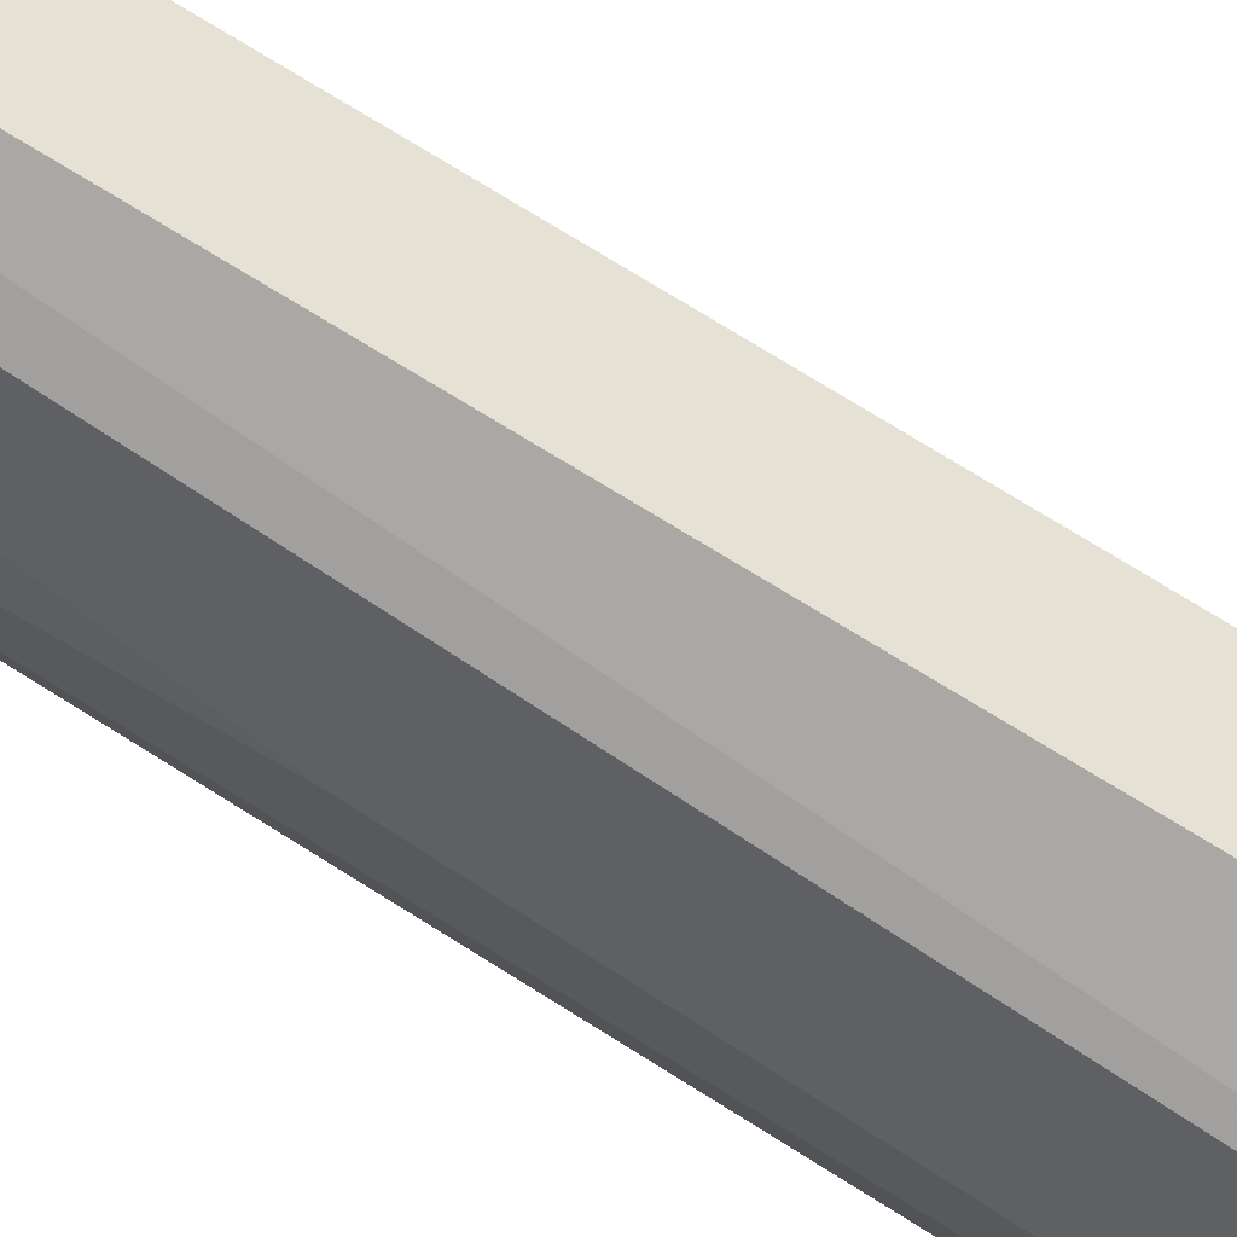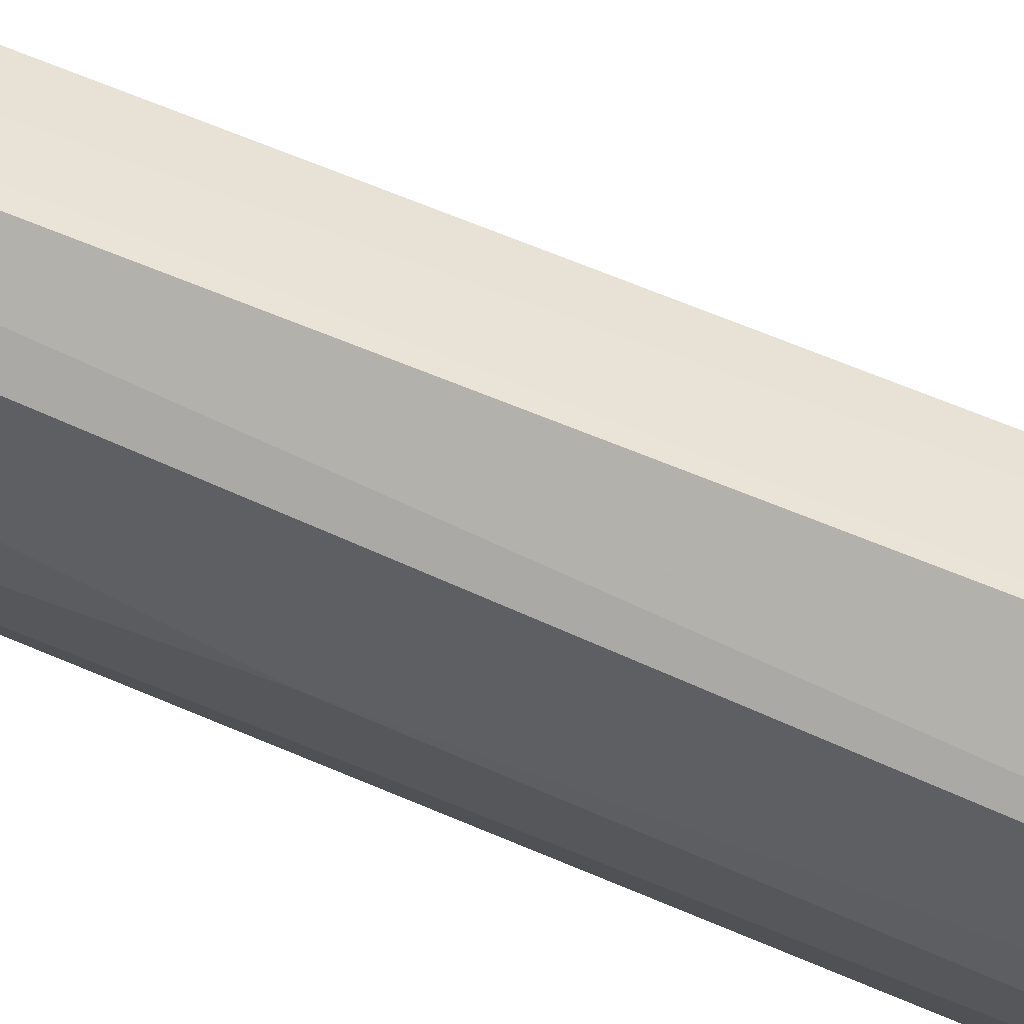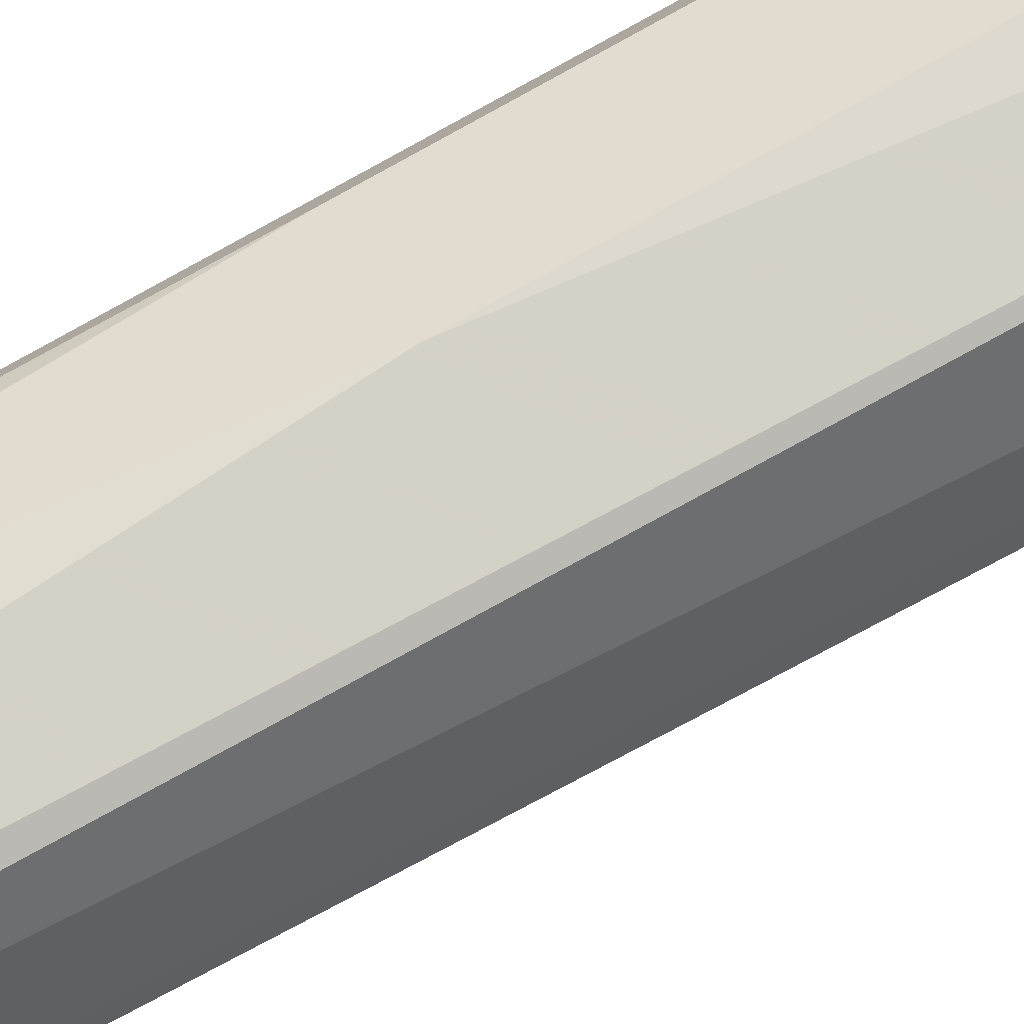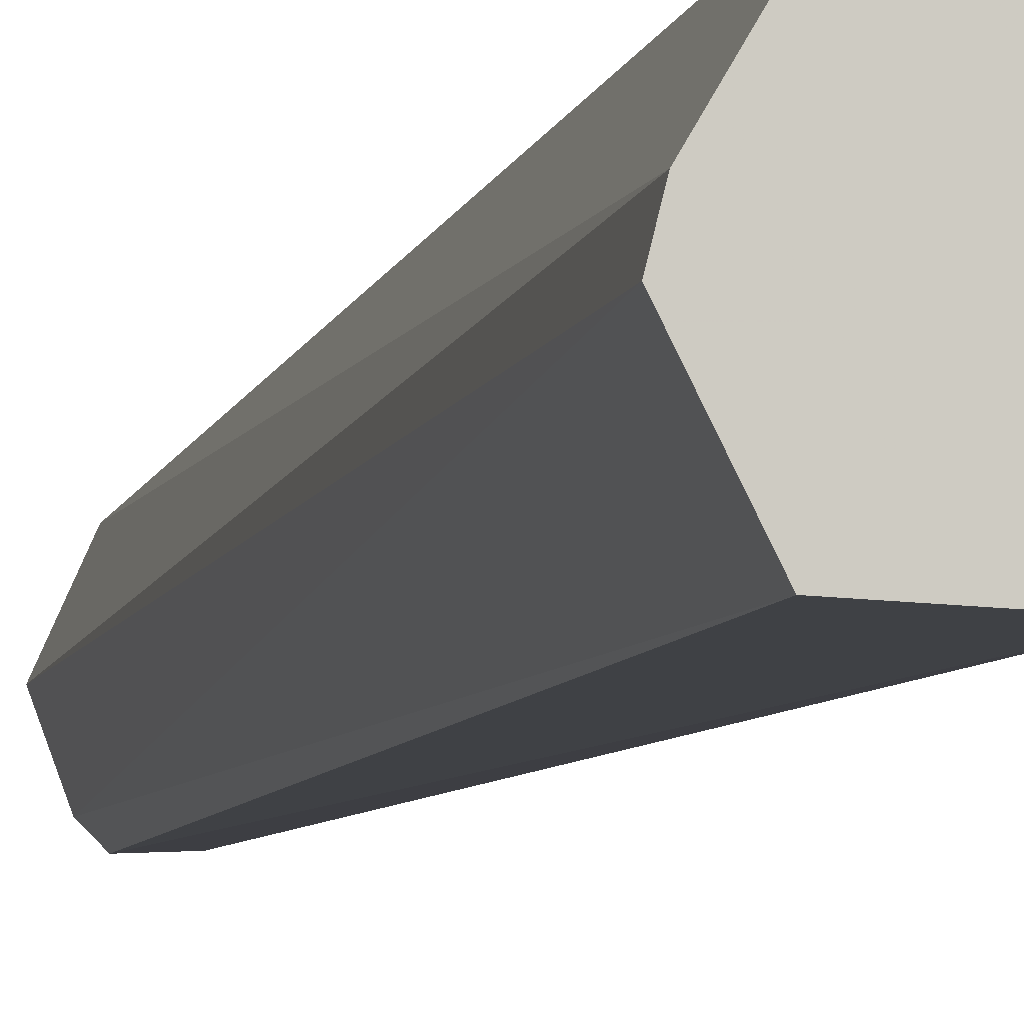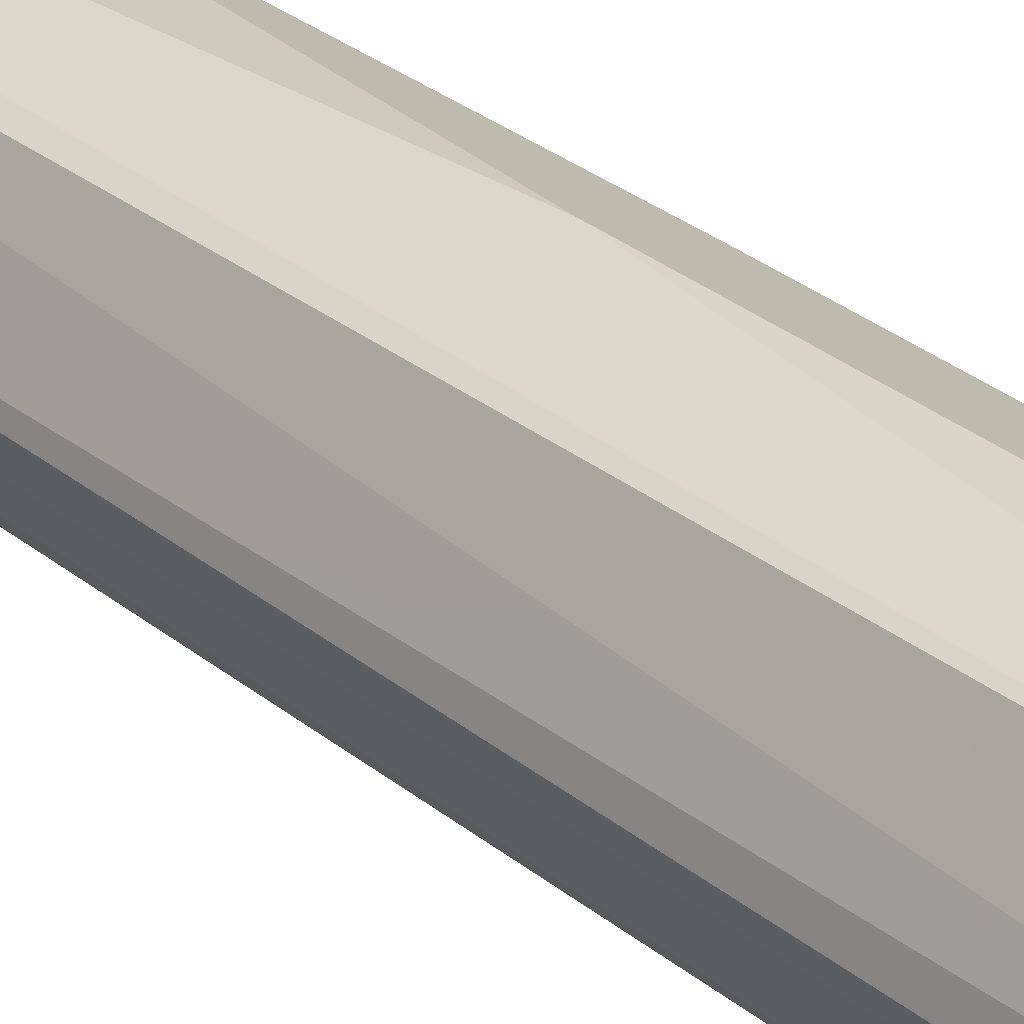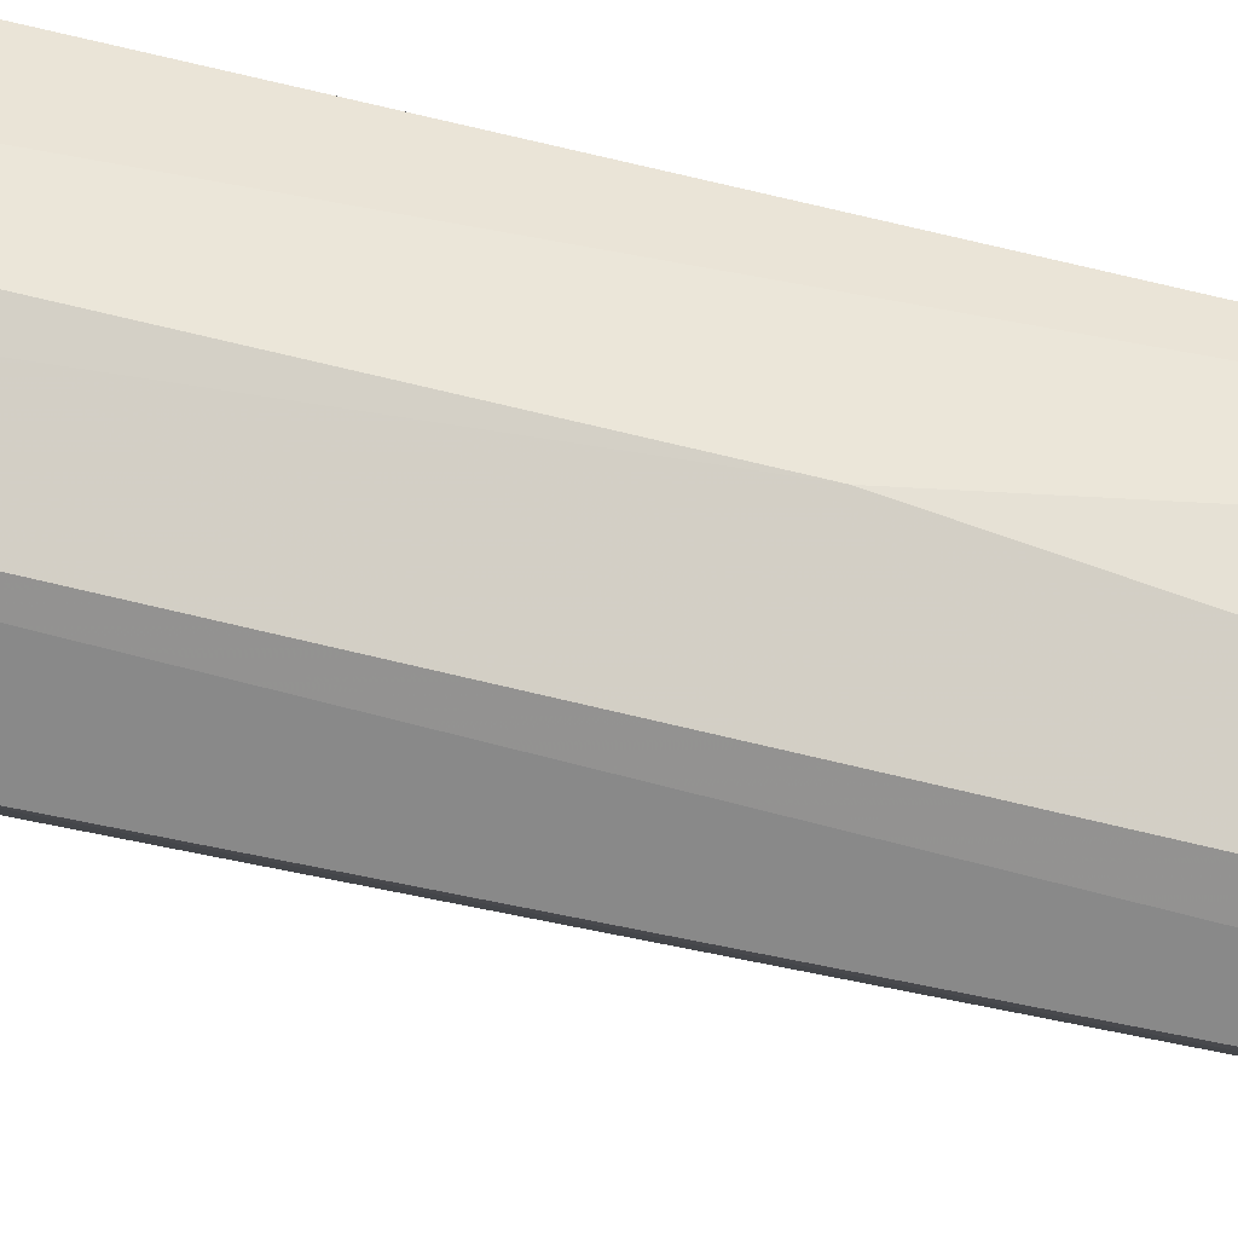
<metadata>
{"format":"obj","ext":"obj","renderer":"f3d","projection":"perspective","resolution":1024,"background":"white","views":[{"elev":-72.1,"azim":-123.2,"up":"+Z"},{"elev":-75.9,"azim":-112.8,"up":"+Z"},{"elev":71.4,"azim":-120.2,"up":"+Z"},{"elev":-4.2,"azim":-9.2,"up":"+Z"},{"elev":29.3,"azim":-40.4,"up":"+Z"},{"elev":-66.1,"azim":76.2,"up":"+Z"}]}
</metadata>
<code>
v 0.2077 0.3575 -0.686
v 0.1997 0.277 -0.7021
v 0.1868 0.4187 -0.7086
v 0.1932 0.4251 -0.6957
v 0.1868 0.438 -0.6892
v 0.1836 0.4348 -0.6812
v 0.2029 0.3575 -0.6812
v 0.2061 0.2705 -0.6828
v 0.2077 0.1643 -0.686
v 0.2009 0.09697 -0.7033
v 0.1893 0.09697 -0.7111
v 0.1804 0.4251 -0.7086
v 0.1836 0.4348 -0.7053
v 0.1836 0.4396 -0.686
v 0.1804 0.4315 -0.6828
v 0.174 0.09697 -0.6764
v 0.1932 0.2705 -0.6764
v 0.2061 0.174 -0.6828
v 0.1931 0.09697 -0.6765
v 0.1932 0.09697 -0.6767
v 0.2027 0.09697 -0.696
v 0.1716 0.09697 -0.7101
v 0.1788 0.4348 -0.7053
v 0.1804 0.438 -0.6957
v 0.1739 0.4251 -0.6957
v 0.1657 0.09697 -0.6904
v 0.1932 0.174 -0.6764
v 0.1644 0.09697 -0.6957
f 9 21 10
f 11 22 12
f 10 22 11
f 10 28 22
f 10 26 28
f 10 20 19
f 10 19 16
f 10 21 20
f 12 23 13
f 10 16 26
f 12 22 23
f 25 28 26
f 13 23 24
f 14 24 25
f 14 25 15
f 15 25 26
f 15 26 16
f 16 19 27
f 16 27 17
f 18 27 19
f 23 25 24
f 23 28 25
f 9 20 21
f 13 24 14
f 9 19 20
f 22 28 23
f 8 27 18
f 9 18 19
f 1 2 3
f 1 3 4
f 1 4 5
f 1 6 7
f 1 7 8
f 1 8 18
f 1 18 9
f 1 9 10
f 1 10 2
f 2 10 11
f 2 11 3
f 1 5 6
f 3 13 4
f 3 12 13
f 8 17 27
f 7 17 8
f 6 16 17
f 6 15 16
f 6 17 7
f 5 14 6
f 5 13 14
f 4 13 5
f 3 11 12
f 6 14 15

</code>
